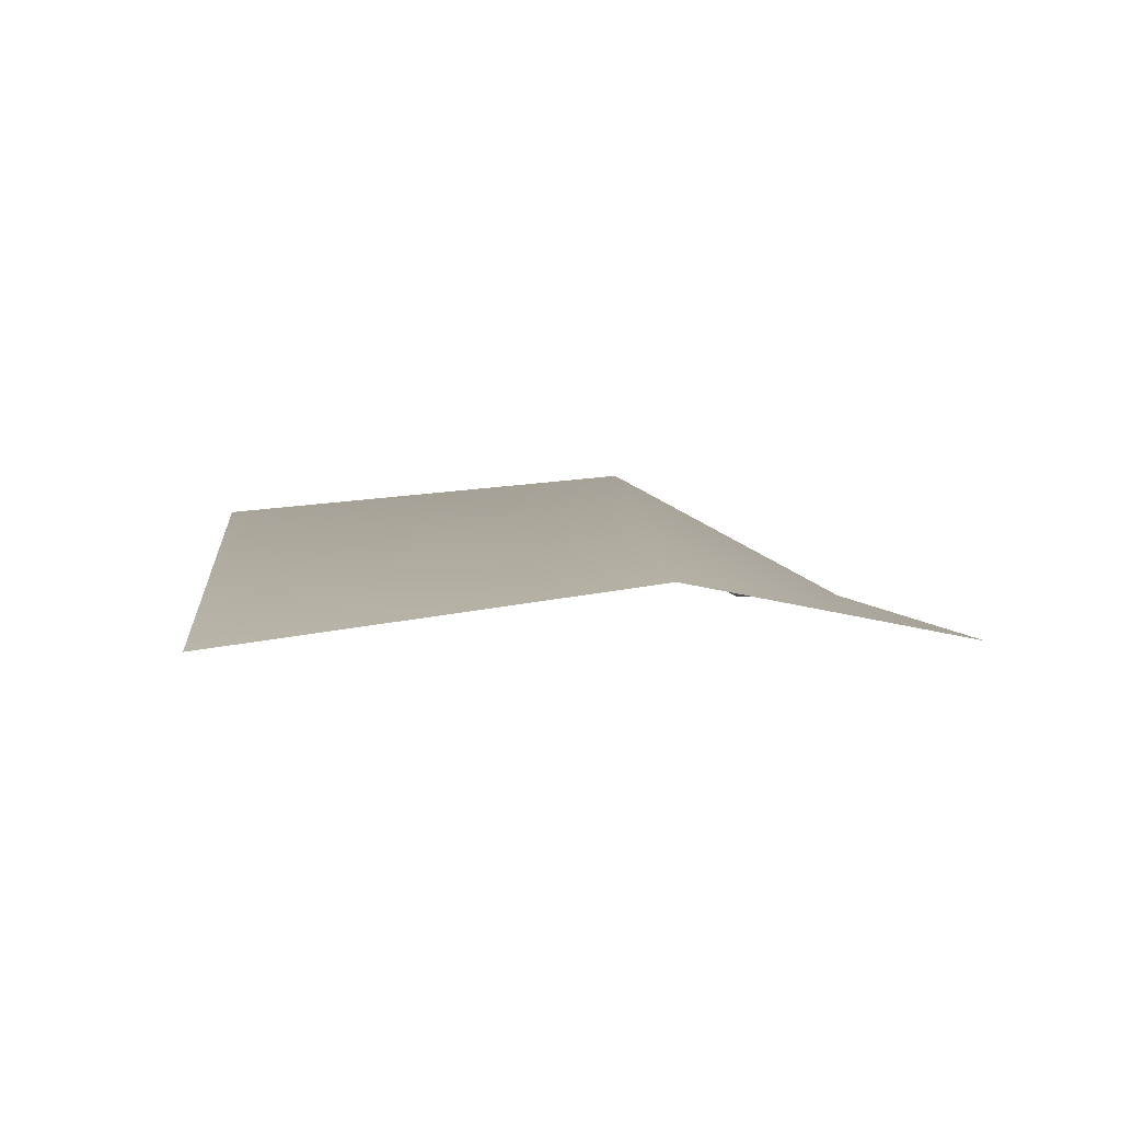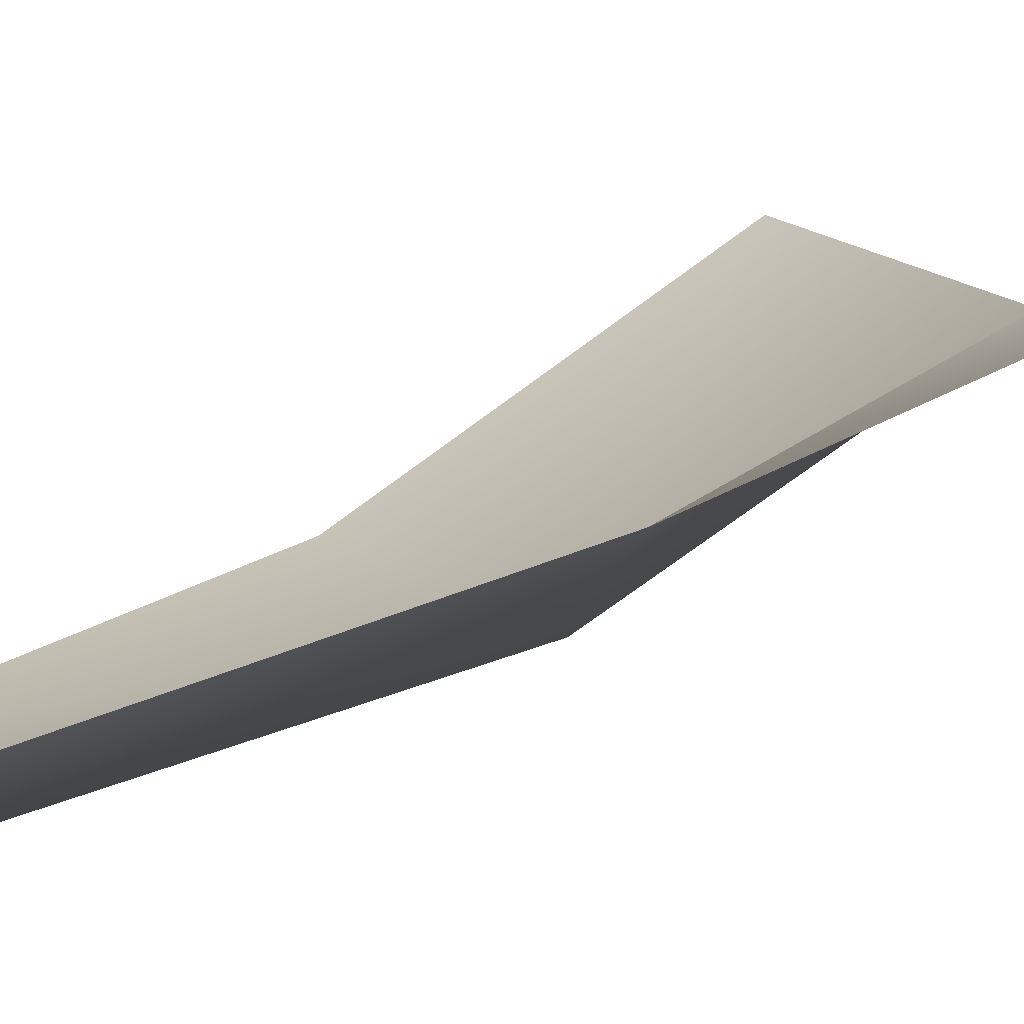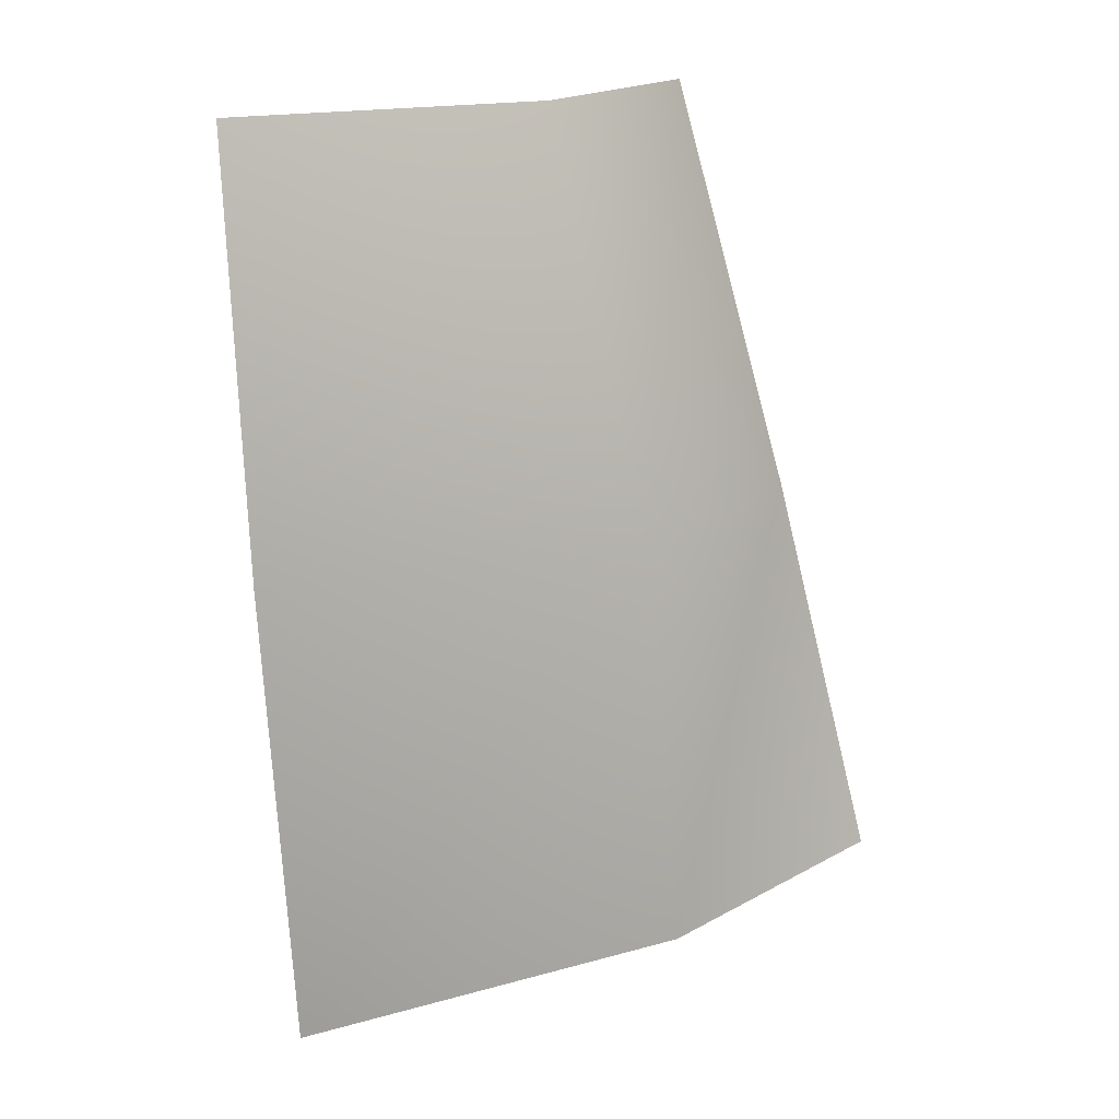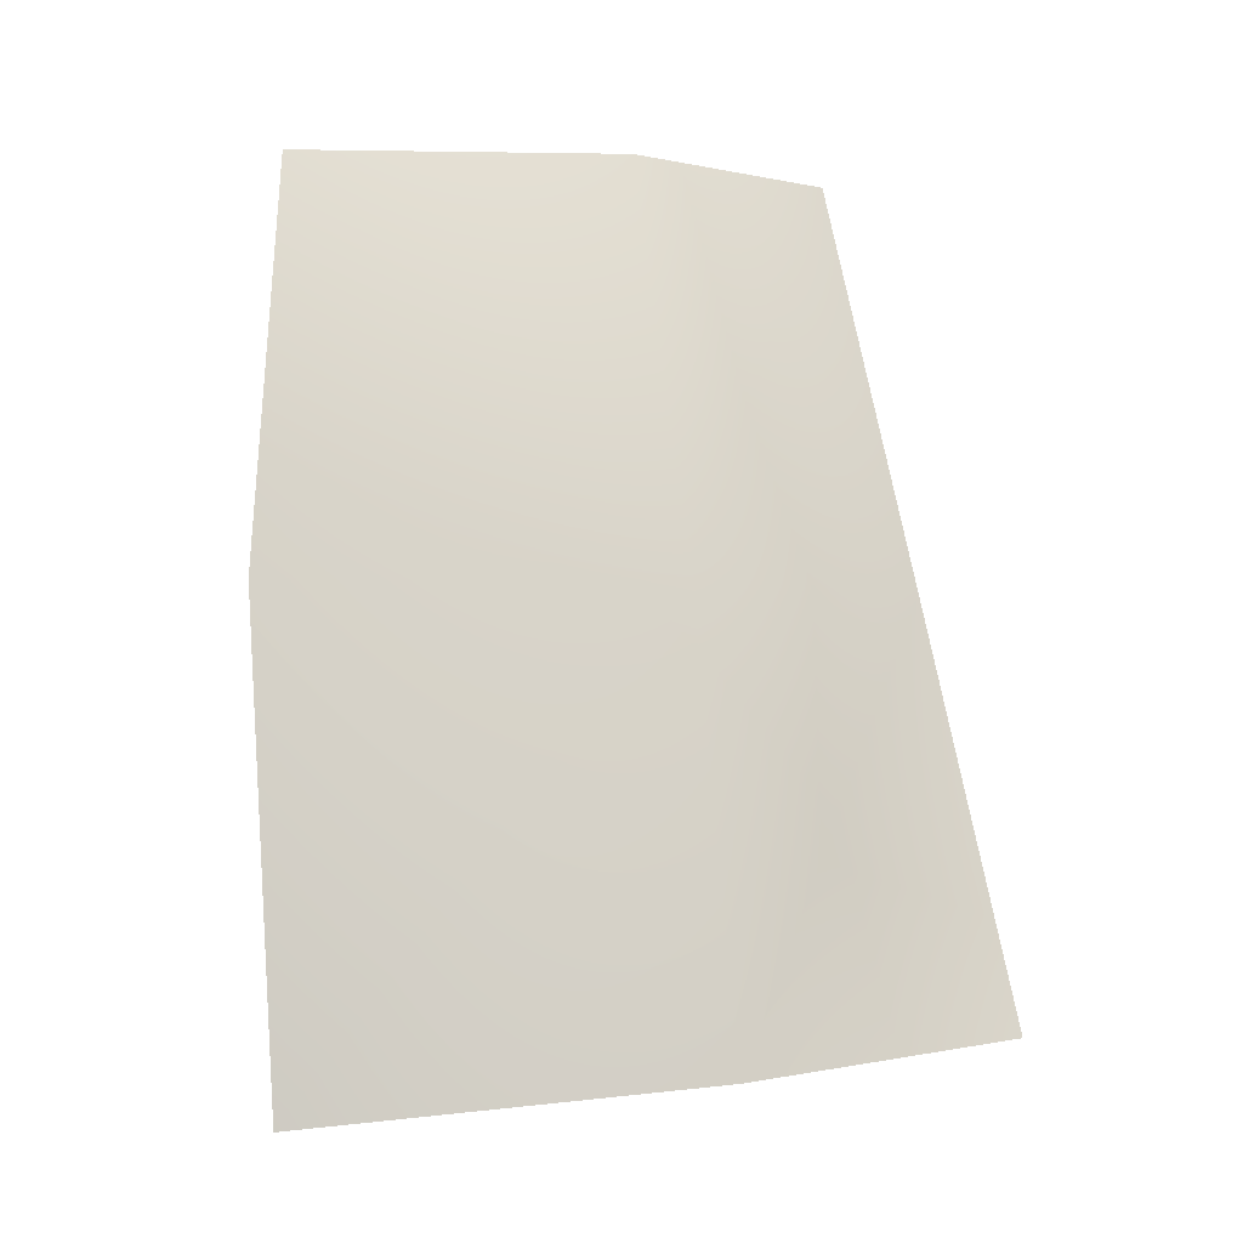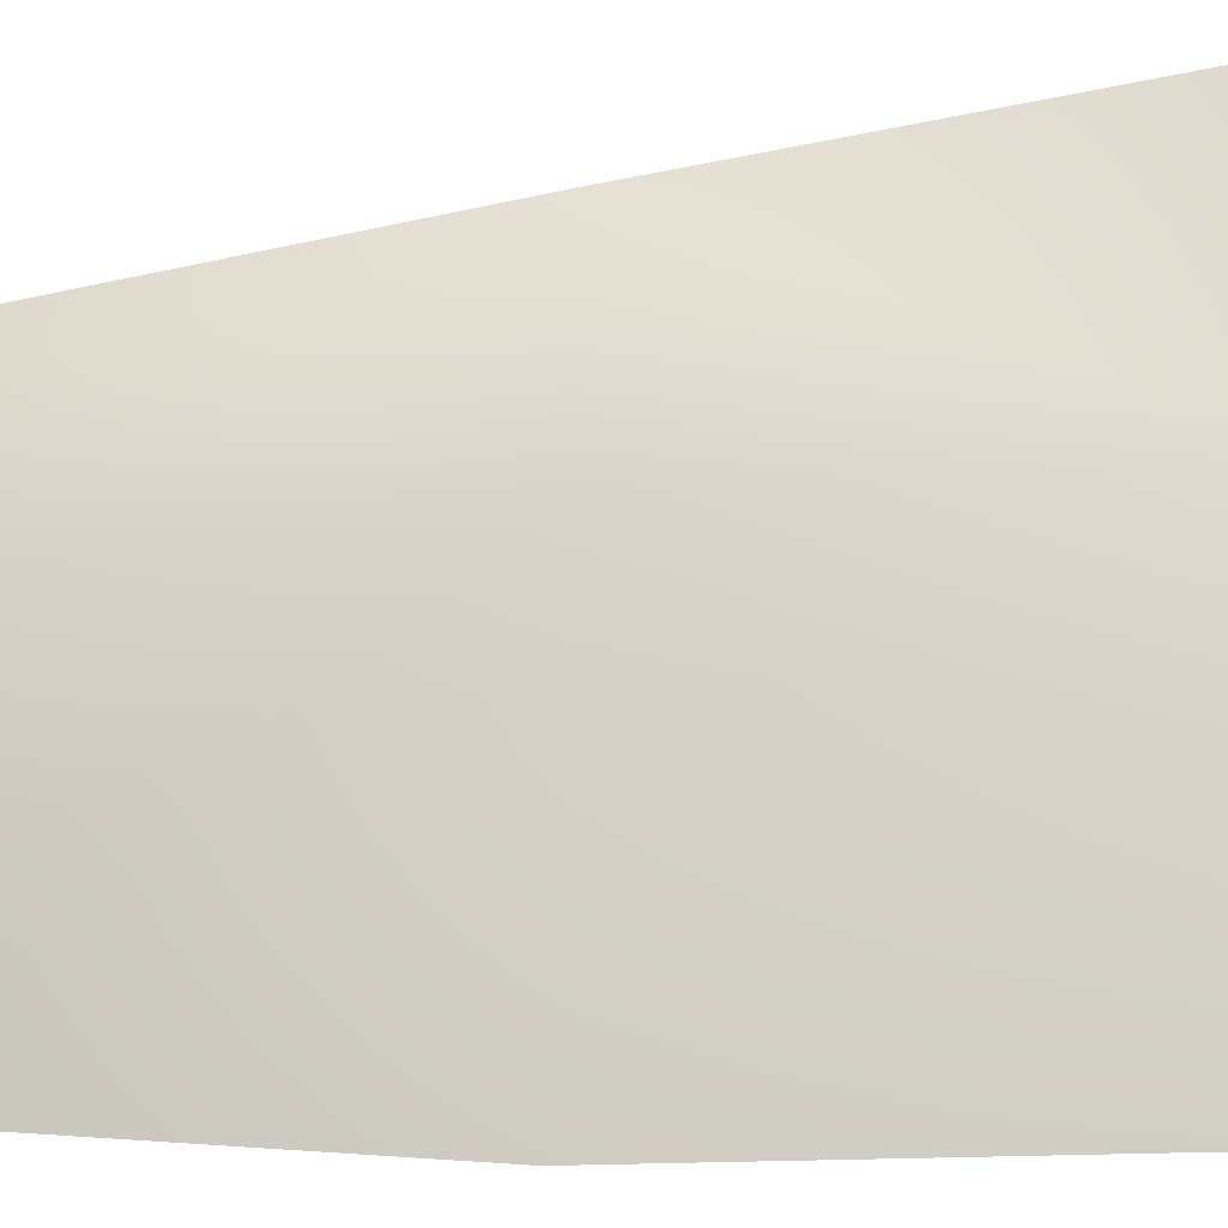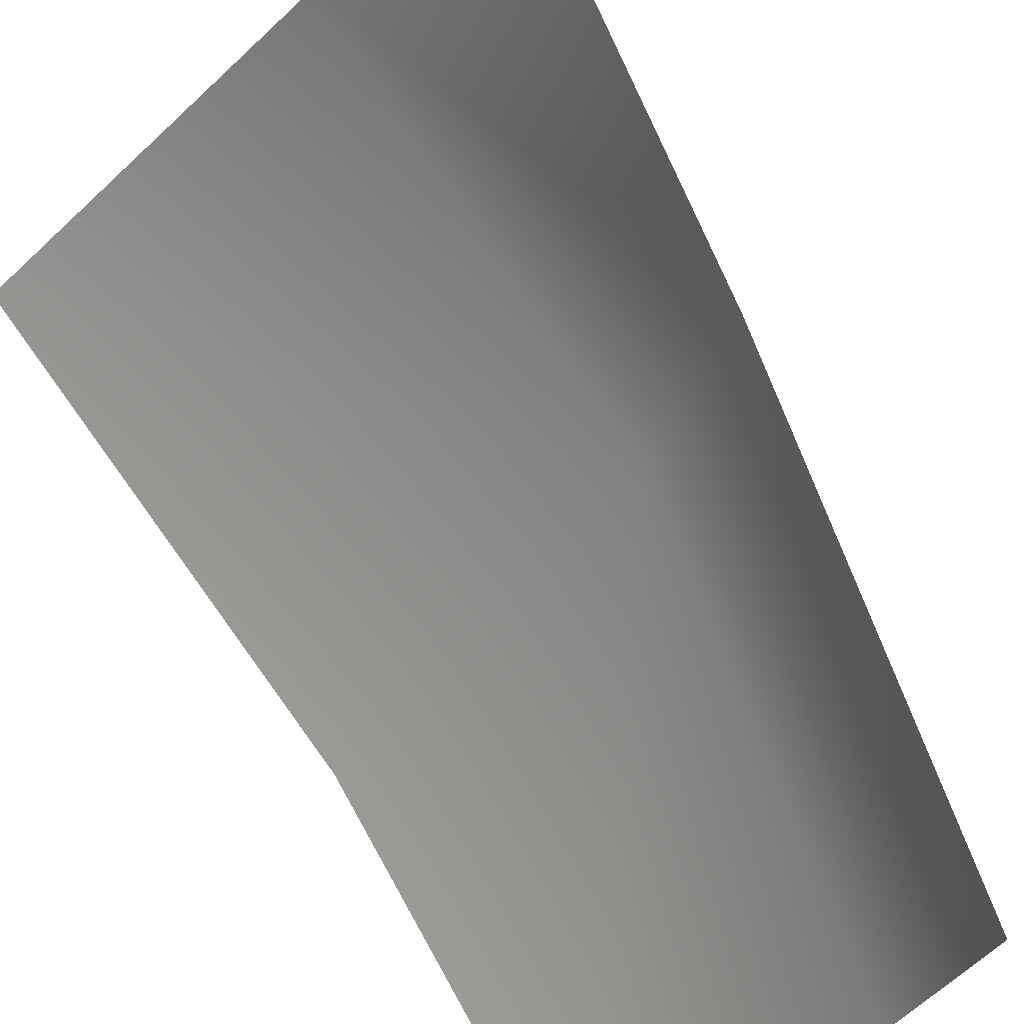
<metadata>
{"format":"obj","ext":"obj","renderer":"f3d","projection":"perspective","resolution":1024,"background":"white","views":[{"elev":-75.4,"azim":-134.4,"up":"+Y"},{"elev":60.1,"azim":-131.2,"up":"+Z"},{"elev":18.6,"azim":-159.6,"up":"+Y"},{"elev":-5.1,"azim":-139.5,"up":"+Y"},{"elev":-57.1,"azim":-92.8,"up":"+Z"},{"elev":76.6,"azim":142.0,"up":"+Z"}]}
</metadata>
<code>
o D15C_DL
v -36.49 22.4 -3.105
v -35.3 22.4 -4.104
v -35.37 20.48 -4.02
v -36.49 22.4 -3.105
v -35.37 20.48 -4.02
v -36.62 20.65 -3.013
v -36.49 22.4 -3.105
v -35.99 24.06 -2.833
v -35.03 24.06 -3.732
v -36.49 22.4 -3.105
v -35.03 24.06 -3.732
v -35.3 22.4 -4.104
v -36.49 22.4 -3.105
v -36.77 22.4 -2.109
v -36.24 24.06 -1.974
v -36.49 22.4 -3.105
v -36.24 24.06 -1.974
v -35.99 24.06 -2.833
v -36.62 20.65 -3.013
v -37.18 20.78 -2.097
v -36.77 22.4 -2.109
v -36.62 20.65 -3.013
v -36.77 22.4 -2.109
v -36.49 22.4 -3.105
f 1 2 3
f 4 5 6
f 7 8 9
f 10 11 12
f 13 14 15
f 16 17 18
f 19 20 21
f 22 23 24

</code>
